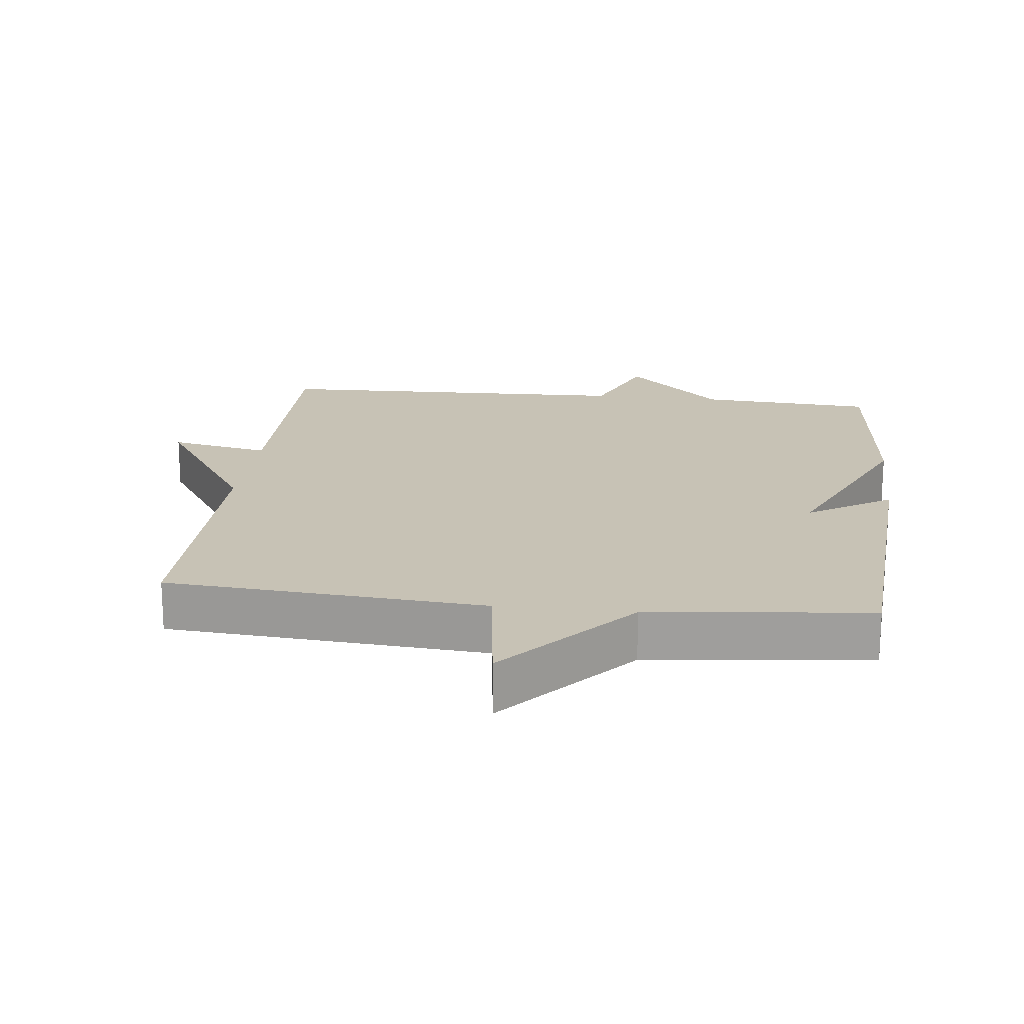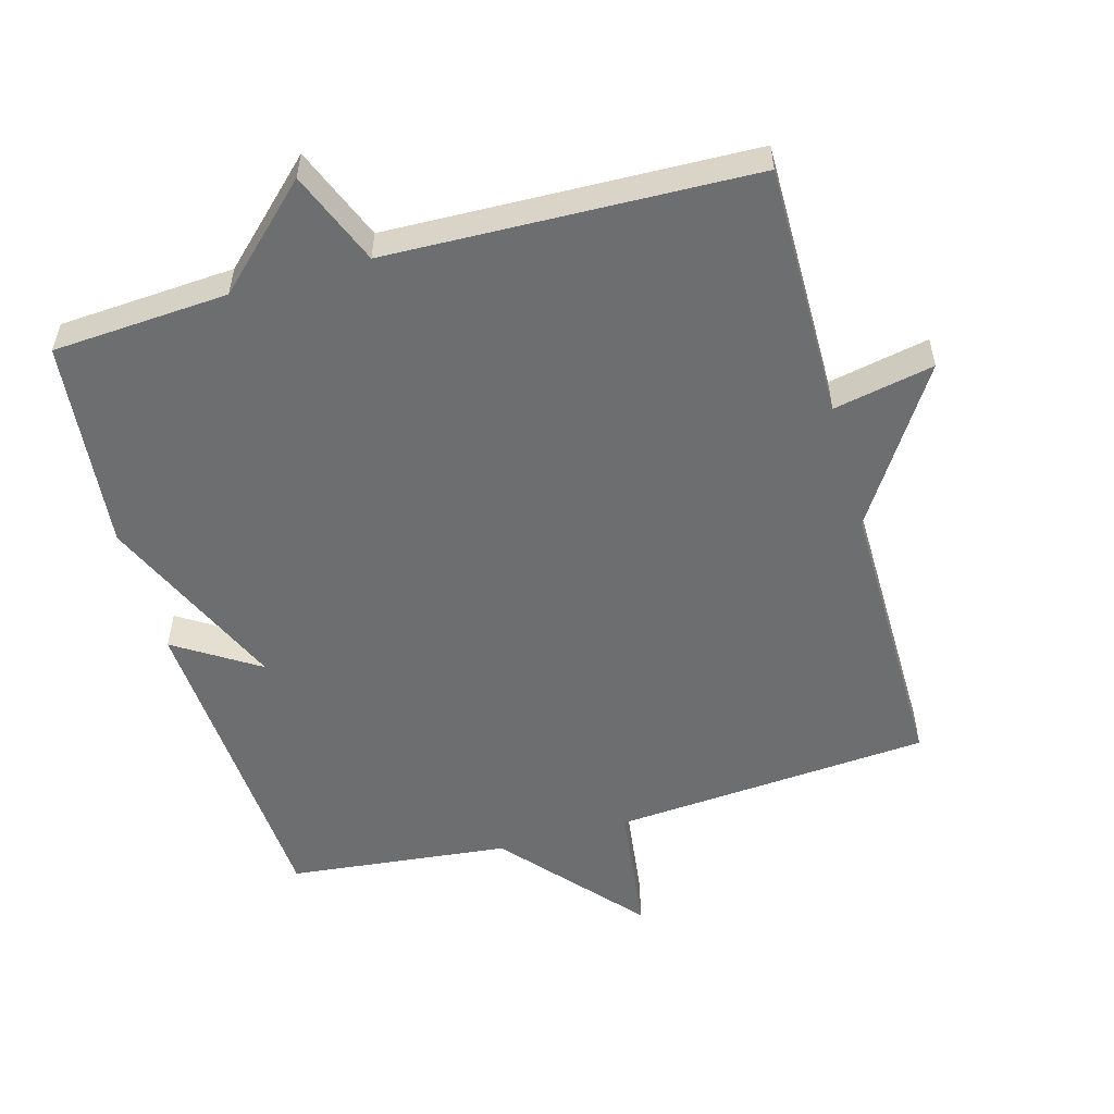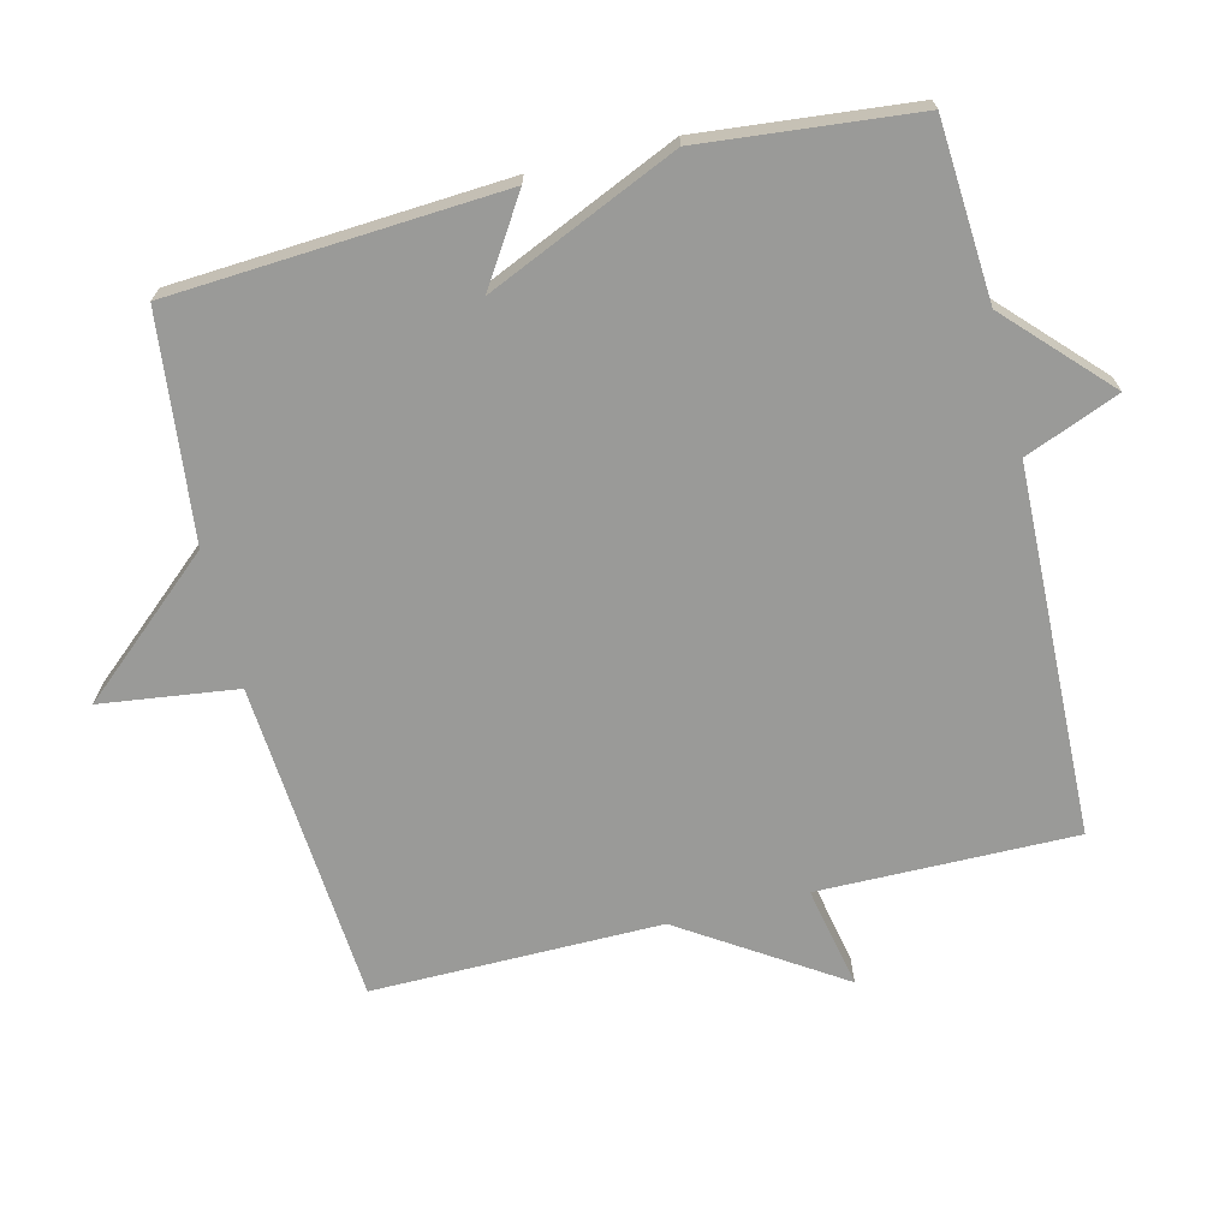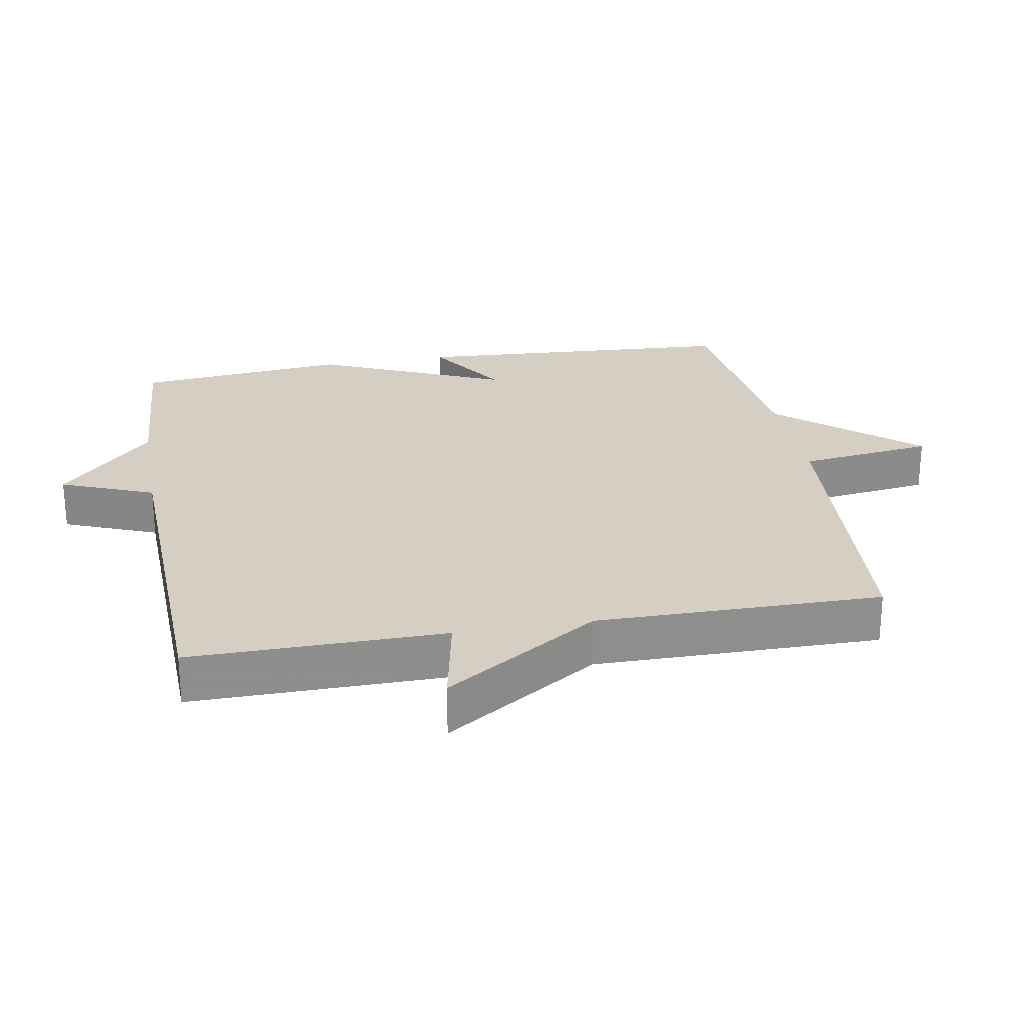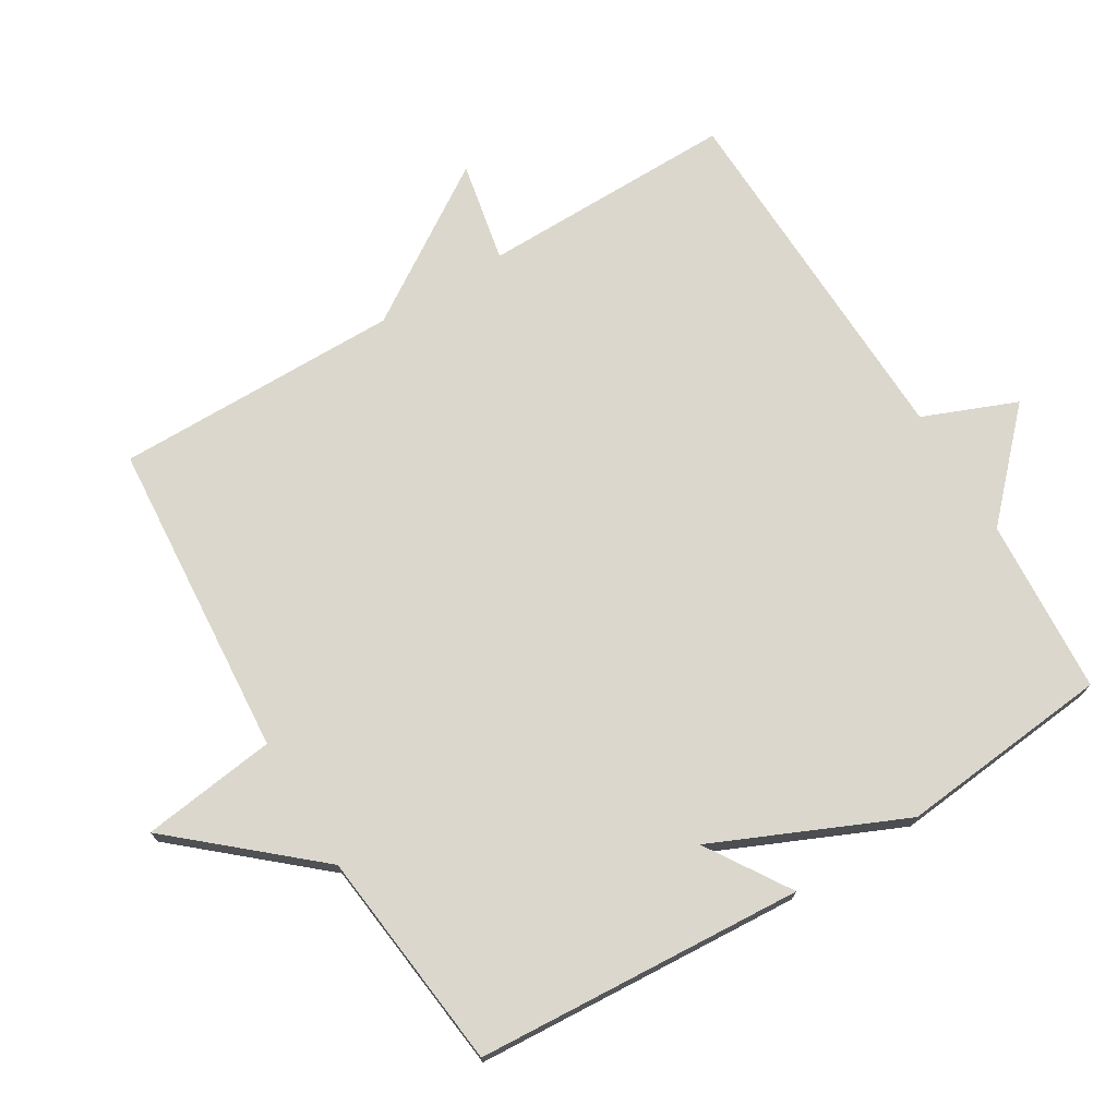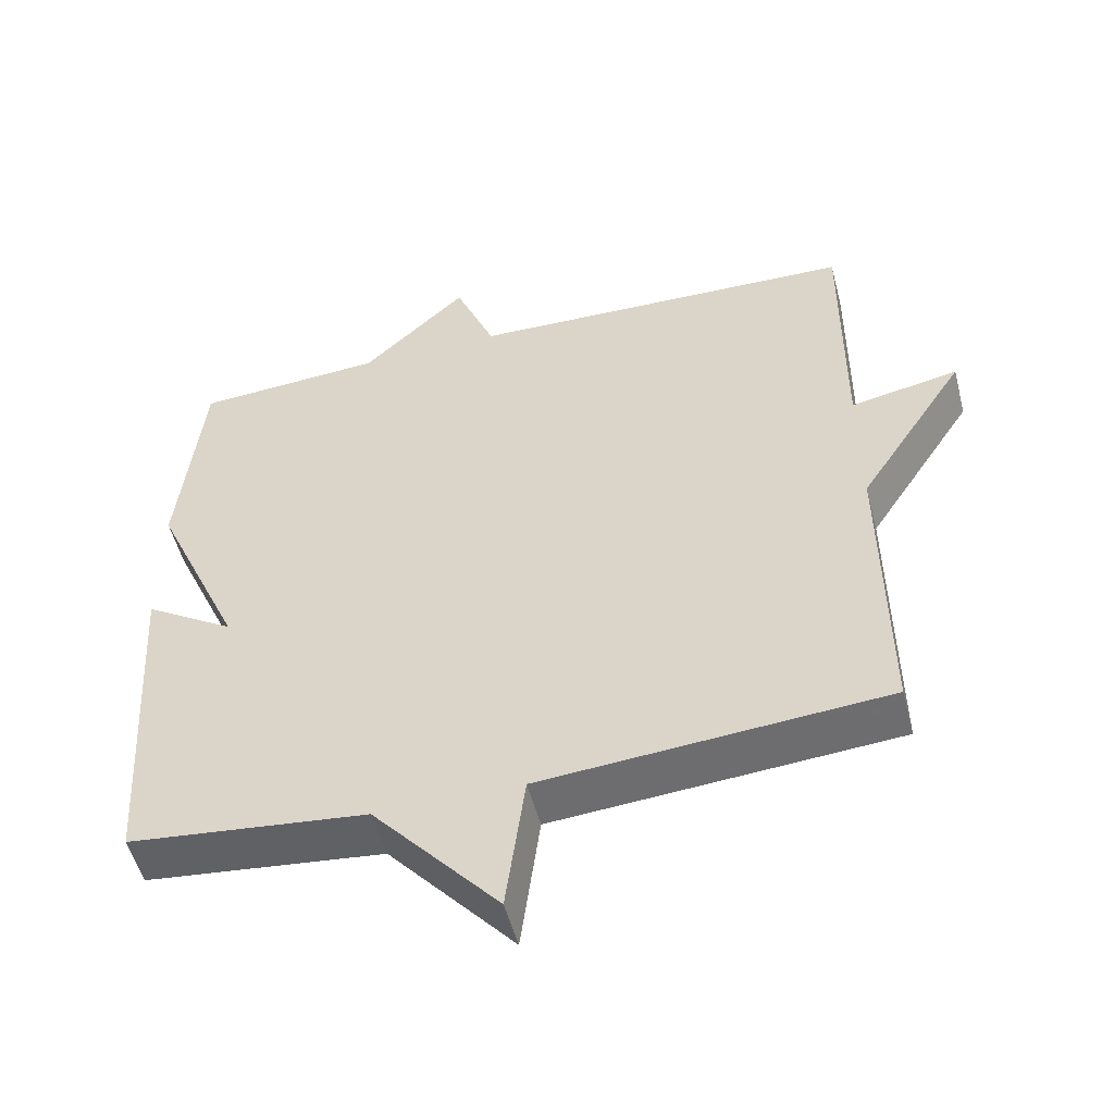
<metadata>
{"format":"obj","ext":"obj","renderer":"f3d","projection":"perspective","resolution":1024,"background":"white","views":[{"elev":19.0,"azim":-173.4,"up":"+Y"},{"elev":-54.2,"azim":15.7,"up":"+Y"},{"elev":-69.2,"azim":-76.2,"up":"+Y"},{"elev":25.6,"azim":79.8,"up":"+Y"},{"elev":73.1,"azim":-121.2,"up":"+Y"},{"elev":-52.7,"azim":14.5,"up":"+Z"}]}
</metadata>
<code>
v 0.5 0.07 -0.5
v 0.028 0.07 -0.536
v 0.002 0.07 -0.736
v -0.172 0.07 -0.536
v -0.5 0.07 -0.5
v -0.531 0.07 -0.014
v -0.407 0.07 -0.093
v -0.531 0.07 0.186
v -0.5 0.07 0.5
v -0.24 0.07 0.517
v -0.096 0.07 0.655
v -0.04 0.07 0.517
v 0.5 0.07 0.5
v 0.497 0.07 0.123
v 0.646 0.07 0.153
v 0.497 0.07 -0.077
v 0.5 0 -0.5
v 0.028 0 -0.536
v 0.002 0 -0.736
v -0.172 0 -0.536
v -0.5 0 -0.5
v -0.531 0 -0.014
v -0.407 0 -0.093
v -0.531 0 0.186
v -0.5 0 0.5
v -0.24 0 0.517
v -0.096 0 0.655
v -0.04 0 0.517
v 0.5 0 0.5
v 0.497 0 0.123
v 0.646 0 0.153
v 0.497 0 -0.077
f 14 15 16
f 12 13 14
f 12 14 16
f 10 11 12
f 16 1 2
f 12 16 2
f 10 12 2
f 9 10 2
f 8 9 2
f 7 8 2
f 6 7 2
f 5 6 2
f 4 5 2
f 2 3 4
f 32 31 30
f 30 29 28
f 32 30 28
f 28 27 26
f 18 17 32
f 18 32 28
f 18 28 26
f 18 26 25
f 18 25 24
f 18 24 23
f 18 23 22
f 18 22 21
f 18 21 20
f 20 19 18
f 1 17 18 2
f 2 18 19 3
f 3 19 20 4
f 4 20 21 5
f 5 21 22 6
f 6 22 23 7
f 7 23 24 8
f 8 24 25 9
f 9 25 26 10
f 10 26 27 11
f 11 27 28 12
f 12 28 29 13
f 13 29 30 14
f 14 30 31 15
f 15 31 32 16
f 16 32 17 1

</code>
